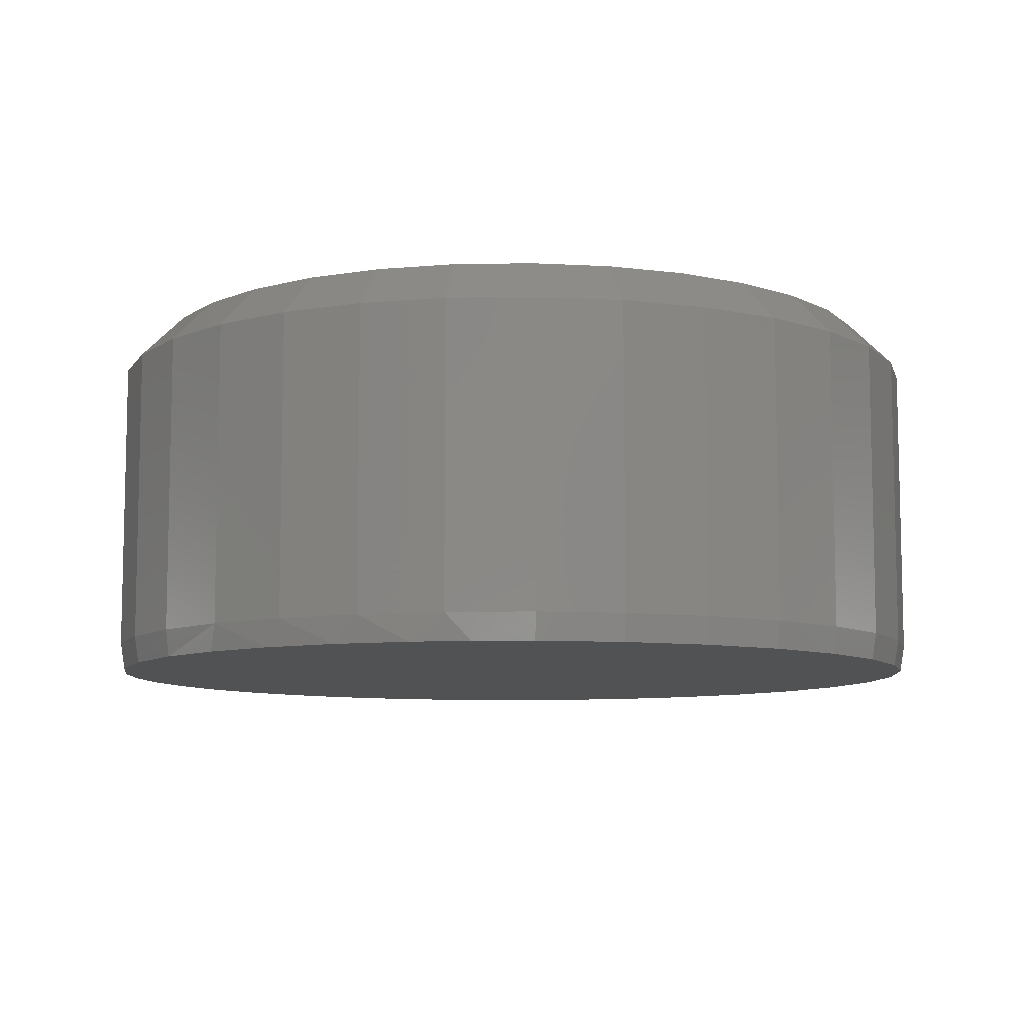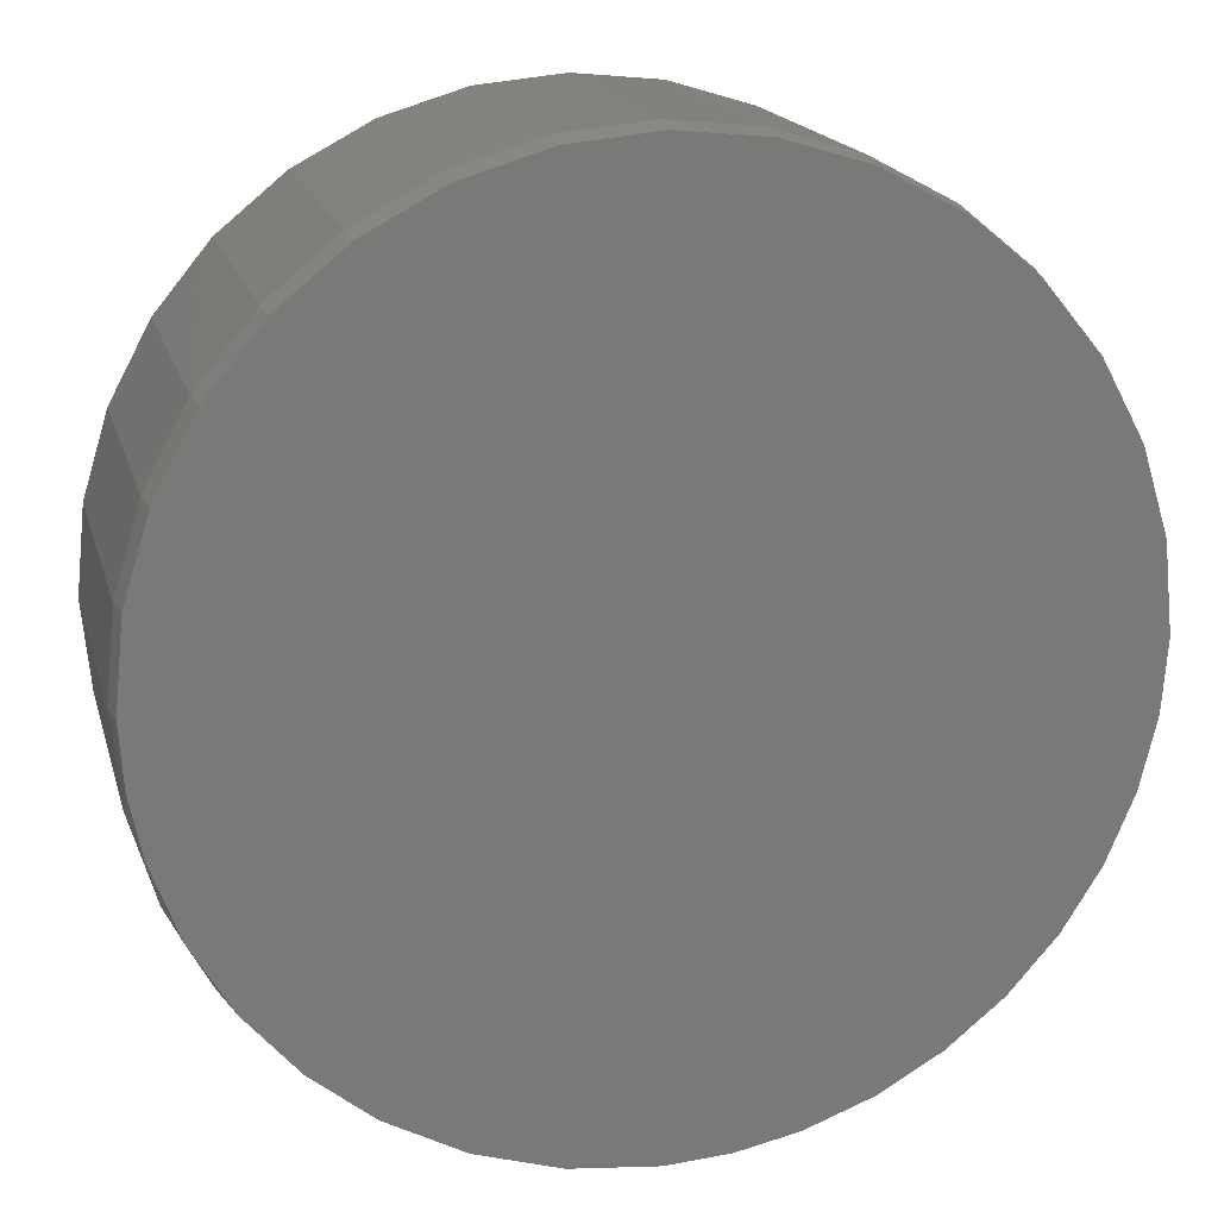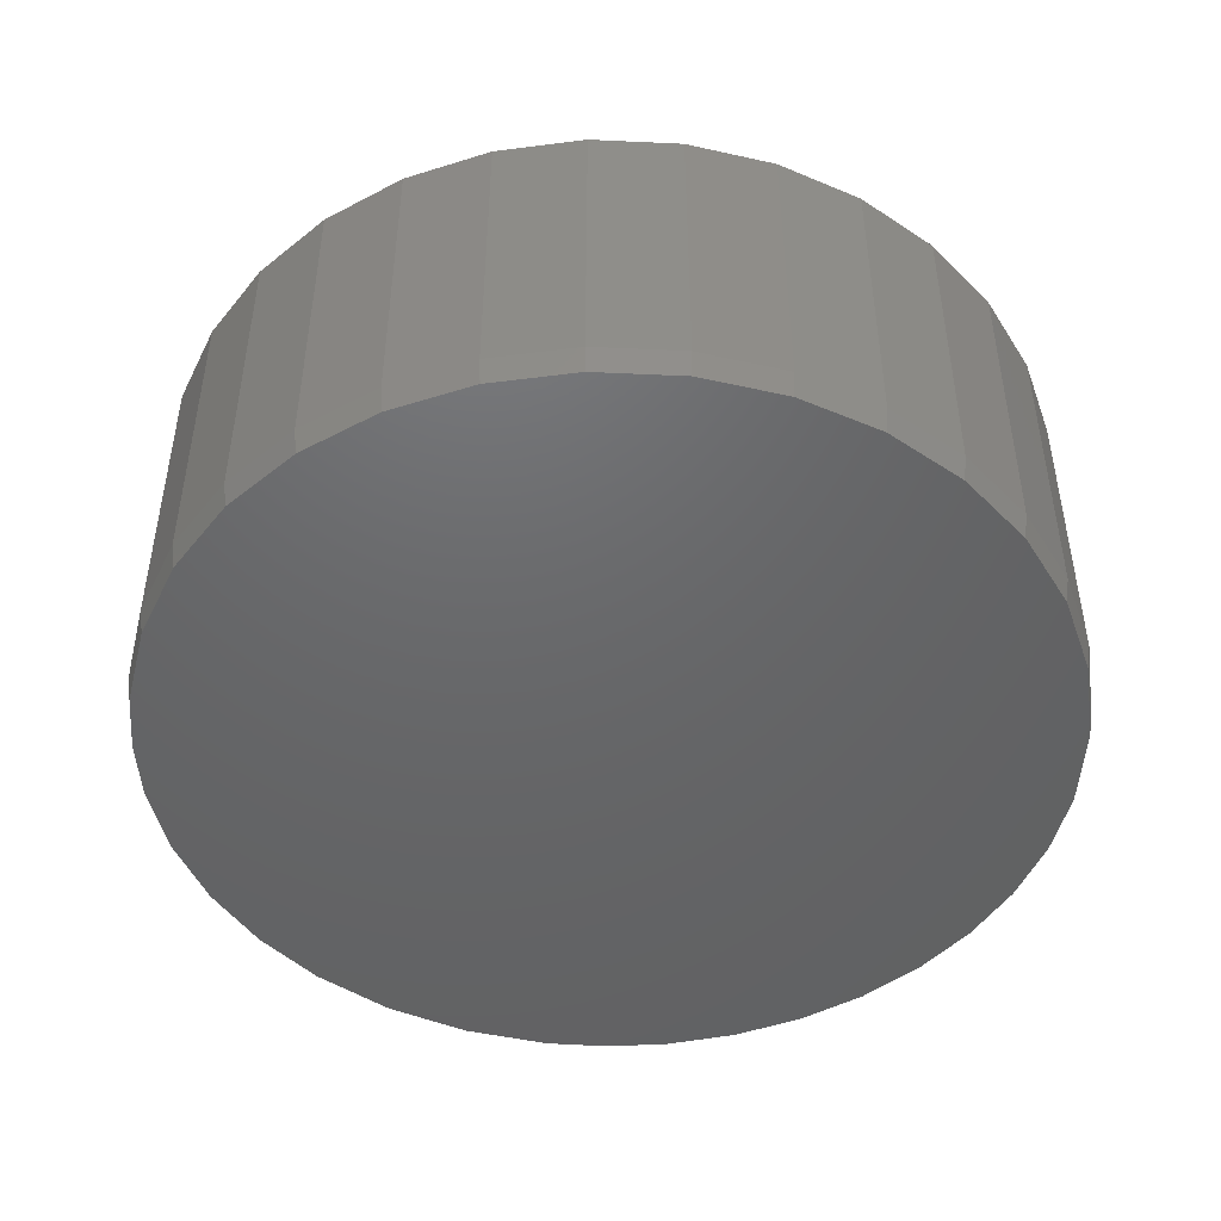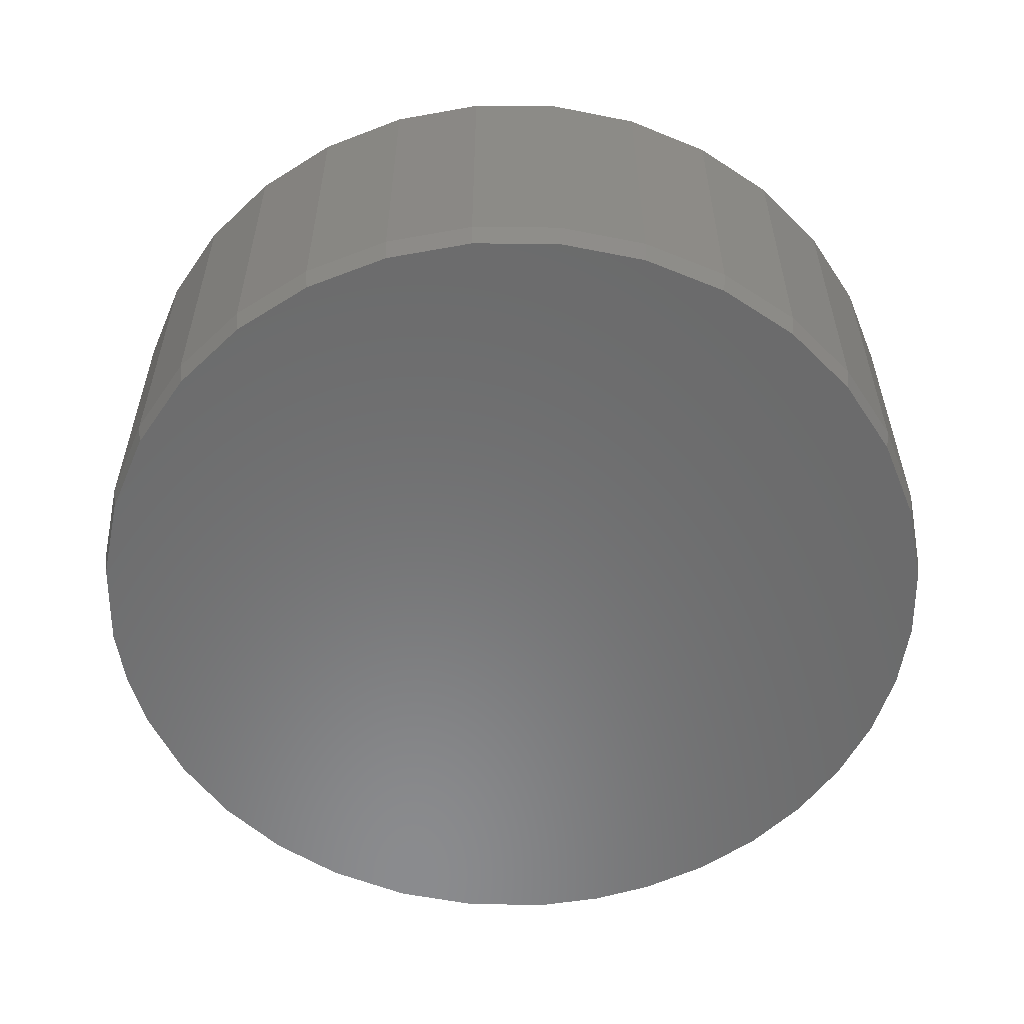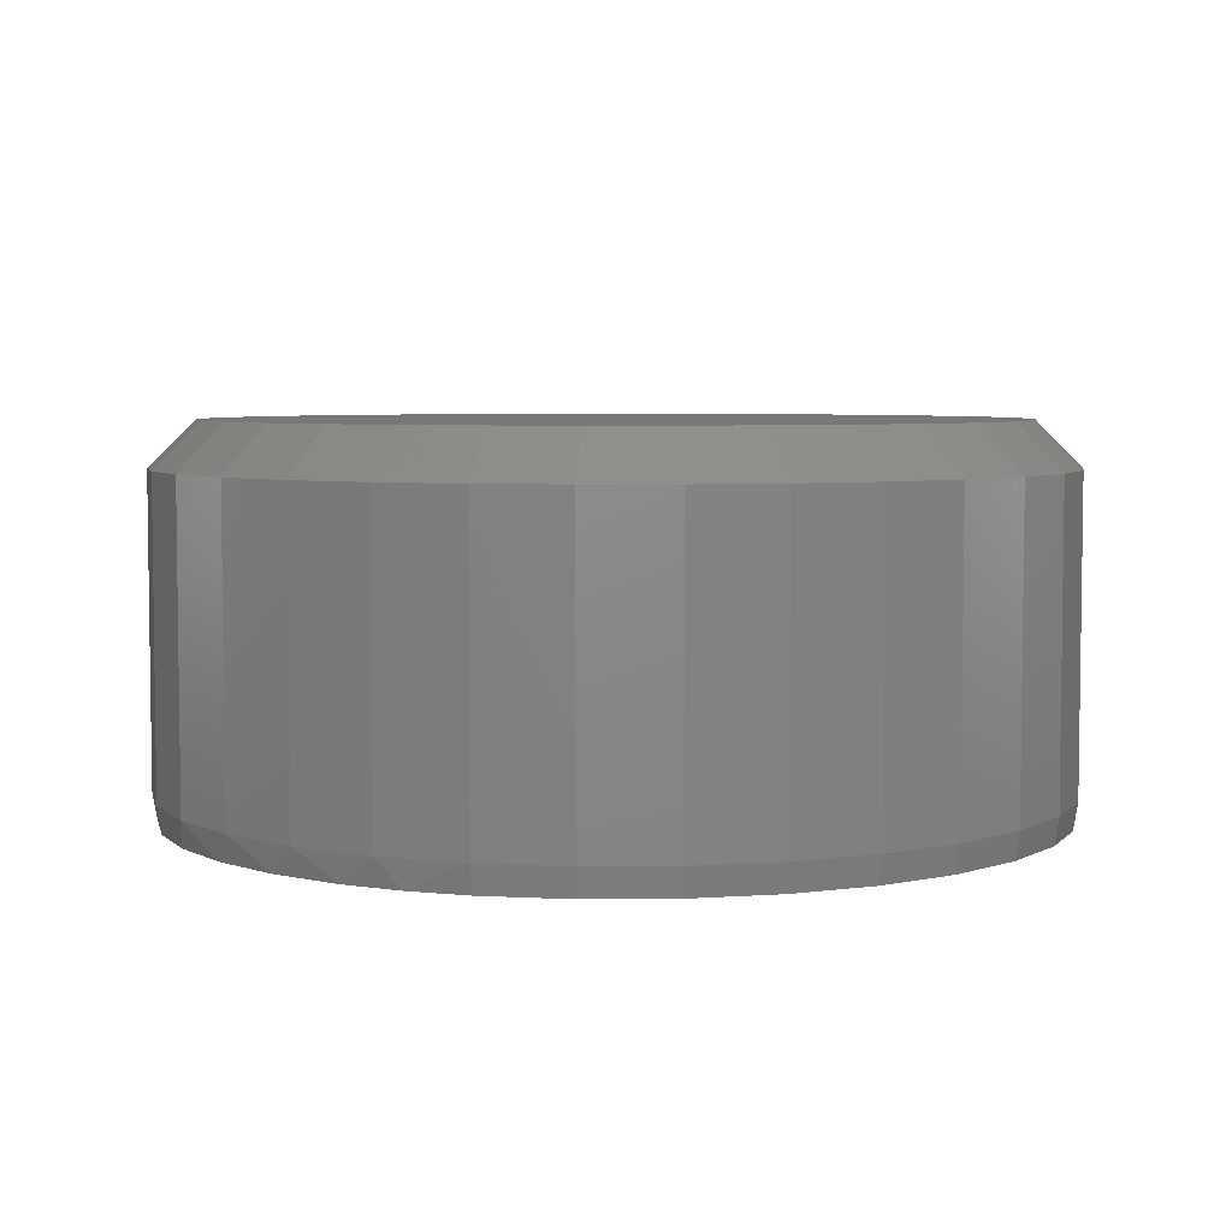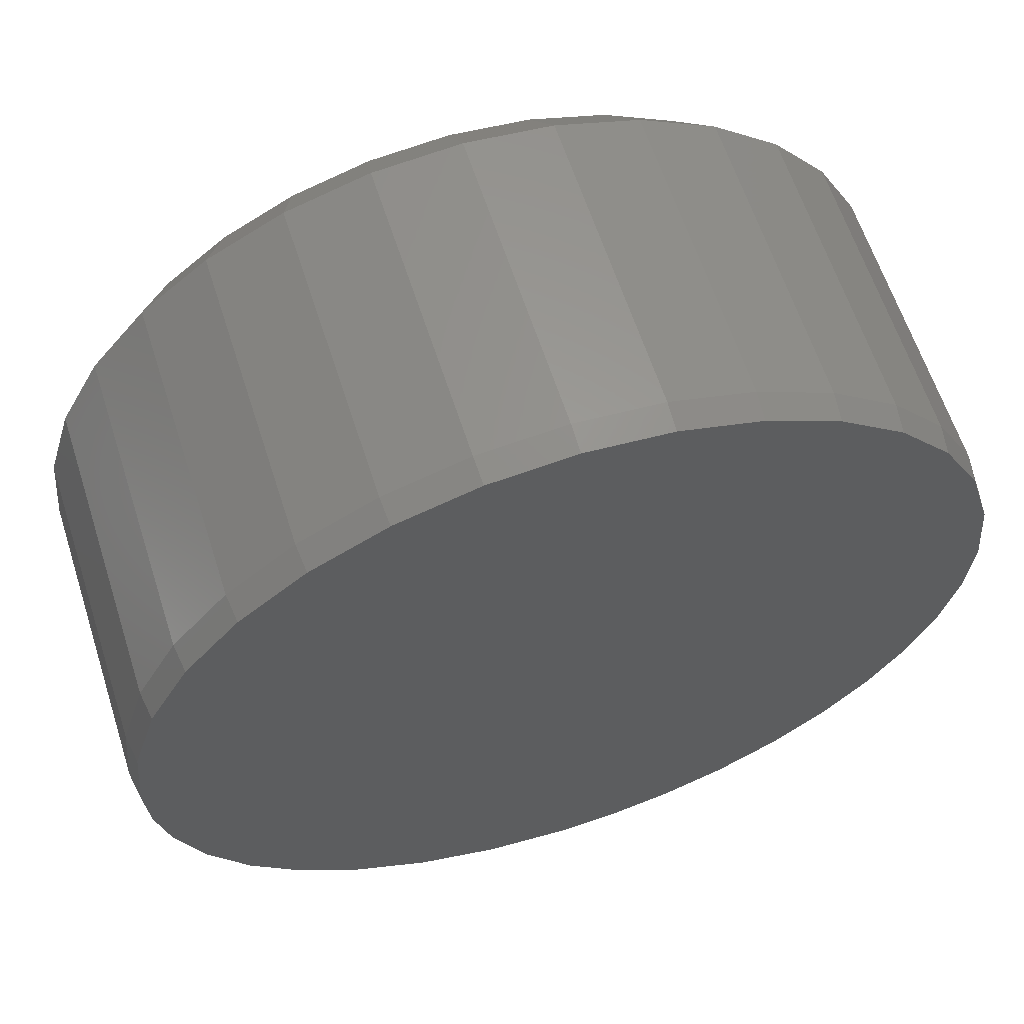
<metadata>
{"format":"stl","ext":"stl","renderer":"f3d","projection":"perspective","resolution":1024,"background":"white","views":[{"elev":-8.6,"azim":87.1,"up":"+Z"},{"elev":17.2,"azim":166.0,"up":"+Y"},{"elev":-47.1,"azim":171.4,"up":"+Z"},{"elev":-56.9,"azim":-174.9,"up":"+Z"},{"elev":5.1,"azim":105.4,"up":"+Z"},{"elev":61.7,"azim":162.2,"up":"+Y"}]}
</metadata>
<code>
# stl→obj: 131 verts, 258 faces
v 0.7658 -1.856e-16 0.04688
v 0.7658 -8.588e-16 0.5703
v 0.7512 -0.1479 0.04688
v 0.7512 -0.1479 0.5703
v 0.7081 -0.29 0.04688
v 0.7081 -0.29 0.5703
v 0.6381 -0.4211 0.04688
v 0.6381 -0.4211 0.5703
v 0.5438 -0.5359 0.04688
v 0.5438 -0.5359 0.5703
v 0.429 -0.6302 0.04688
v 0.429 -0.6302 0.5703
v 0.2979 -0.7002 0.04688
v 0.2979 -0.7002 0.5703
v 0.1558 -0.7433 0.04688
v 0.1558 -0.7433 0.5703
v 0.007895 -0.7579 0.04688
v 0.007895 -0.7579 0.5703
v -0.14 -0.7433 0.04688
v -0.14 -0.7433 0.5703
v -0.2821 -0.7002 0.04688
v -0.2821 -0.7002 0.5703
v -0.4132 -0.6302 0.04688
v -0.4132 -0.6302 0.5703
v -0.528 -0.5359 0.04688
v -0.528 -0.5359 0.5703
v -0.6223 -0.4211 0.04688
v -0.6223 -0.4211 0.5703
v -0.6923 -0.29 0.04688
v -0.6923 -0.29 0.5703
v -0.7354 -0.1479 0.04688
v -0.7354 -0.1479 0.5703
v -0.75 9.281e-17 0.04688
v -0.75 9.281e-17 0.5703
v -0.7354 0.1479 0.04688
v -0.7354 0.1479 0.5703
v -0.6923 0.29 0.04688
v -0.6923 0.29 0.5703
v -0.6223 0.4211 0.04688
v -0.6223 0.4211 0.5703
v -0.528 0.5359 0.04688
v -0.528 0.5359 0.5703
v -0.4132 0.6302 0.04688
v -0.4132 0.6302 0.5703
v -0.2821 0.7002 0.04688
v -0.2821 0.7002 0.5703
v -0.14 0.7433 0.04688
v -0.14 0.7433 0.5703
v 0.007895 0.7579 0.04688
v 0.007895 0.7579 0.5703
v 0.1558 0.7433 0.04688
v 0.1558 0.7433 0.5703
v 0.2979 0.7002 0.04688
v 0.2979 0.7002 0.5703
v 0.429 0.6302 0.04688
v 0.429 0.6302 0.5703
v 0.5438 0.5359 0.04688
v 0.5438 0.5359 0.5703
v 0.6381 0.4211 0.04688
v 0.6381 0.4211 0.5703
v 0.7081 0.29 0.04688
v 0.7081 0.29 0.5703
v 0.7512 0.1479 0.04688
v 0.7512 0.1479 0.5703
v -0.1247 0.6667 0.6484
v 0.1405 0.6667 0.6484
v 0.007895 0.6798 0.6484
v 0.268 0.628 0.6484
v -0.2522 0.628 0.6484
v 0.3856 0.5652 0.6484
v -0.3698 0.5652 0.6484
v 0.4886 0.4807 0.6484
v -0.4728 0.4807 0.6484
v 0.5731 0.3777 0.6484
v -0.5573 0.3777 0.6484
v 0.6359 0.2601 0.6484
v -0.6201 0.2601 0.6484
v 0.6746 0.1326 0.6484
v -0.6588 0.1326 0.6484
v 0.6877 -2.201e-16 0.6484
v -0.6719 -2.722e-16 0.6484
v 0.6746 -0.1326 0.6484
v -0.6588 -0.1326 0.6484
v 0.6359 -0.2601 0.6484
v -0.6201 -0.2601 0.6484
v 0.5731 -0.3777 0.6484
v -0.5573 -0.3777 0.6484
v 0.4886 -0.4807 0.6484
v -0.4728 -0.4807 0.6484
v 0.3856 -0.5652 0.6484
v -0.3698 -0.5652 0.6484
v 0.268 -0.628 0.6484
v -0.2522 -0.628 0.6484
v 0.1405 -0.6667 0.6484
v -0.1247 -0.6667 0.6484
v 0.007895 -0.6798 0.6484
v 0.007895 0.7501 0
v 0.1542 0.7357 0
v -0.1384 0.7357 0
v 0.007895 -0.7501 0
v -0.09856 -0.7425 0
v 0.1532 -0.7359 0
v -0.2029 -0.7199 0
v -0.3159 -0.6766 0
v 0.293 -0.6938 0
v -0.4206 -0.6157 0
v 0.4219 -0.6254 0
v -0.5141 -0.5387 0
v 0.5256 -0.5428 0
v -0.5939 -0.4477 0
v 0.6131 -0.4431 0
v -0.6575 -0.3462 0
v 0.6817 -0.3296 0
v -0.7042 -0.2358 0
v 0.7292 -0.2058 0
v -0.7326 -0.1194 0
v 0.7507 -0.1039 0
v -0.7422 2.574e-08 0
v 0.758 -1.527e-16 0
v -0.7278 0.1463 0
v 0.7436 0.1463 0
v -0.6851 0.287 0
v 0.7009 0.287 0
v -0.6158 0.4167 0
v 0.6316 0.4167 0
v -0.5225 0.5304 0
v 0.5383 0.5304 0
v -0.4088 0.6237 0
v 0.4246 0.6237 0
v -0.2791 0.693 0
v 0.2949 0.693 0
f 1 2 3
f 3 2 4
f 3 4 5
f 5 4 6
f 5 6 7
f 7 6 8
f 7 8 9
f 9 8 10
f 9 10 11
f 11 10 12
f 11 12 13
f 13 12 14
f 13 14 15
f 15 14 16
f 15 16 17
f 17 16 18
f 17 18 19
f 19 18 20
f 19 20 21
f 21 20 22
f 21 22 23
f 23 22 24
f 23 24 25
f 25 24 26
f 25 26 27
f 27 26 28
f 27 28 29
f 29 28 30
f 29 30 31
f 31 30 32
f 31 32 33
f 33 32 34
f 33 34 35
f 35 34 36
f 35 36 37
f 37 36 38
f 37 38 39
f 39 38 40
f 39 40 41
f 41 40 42
f 41 42 43
f 43 42 44
f 43 44 45
f 45 44 46
f 45 46 47
f 47 46 48
f 47 48 49
f 49 48 50
f 49 50 51
f 51 50 52
f 51 52 53
f 53 52 54
f 53 54 55
f 55 54 56
f 55 56 57
f 57 56 58
f 57 58 59
f 59 58 60
f 59 60 61
f 61 60 62
f 61 62 63
f 63 62 64
f 63 64 1
f 1 64 2
f 65 66 67
f 66 65 68
f 68 65 69
f 68 69 70
f 70 69 71
f 70 71 72
f 72 71 73
f 72 73 74
f 74 73 75
f 74 75 76
f 76 75 77
f 76 77 78
f 78 77 79
f 78 79 80
f 80 79 81
f 80 81 82
f 82 81 83
f 82 83 84
f 84 83 85
f 84 85 86
f 86 85 87
f 86 87 88
f 88 87 89
f 88 89 90
f 90 89 91
f 90 91 92
f 92 91 93
f 92 93 94
f 94 93 95
f 94 95 96
f 67 66 50
f 50 48 67
f 40 73 42
f 42 73 71
f 42 71 44
f 73 40 75
f 75 40 38
f 75 38 77
f 77 38 36
f 77 36 79
f 79 36 34
f 79 34 81
f 74 58 72
f 72 58 56
f 72 56 70
f 58 74 60
f 60 74 76
f 60 76 62
f 62 76 78
f 62 78 64
f 64 78 80
f 64 80 2
f 50 66 52
f 52 66 68
f 52 68 54
f 54 68 70
f 54 70 56
f 67 48 65
f 65 48 46
f 65 46 69
f 69 46 44
f 69 44 71
f 96 95 18
f 18 16 96
f 8 88 10
f 10 88 90
f 10 90 12
f 88 8 86
f 86 8 6
f 86 6 84
f 84 6 4
f 84 4 82
f 82 4 2
f 82 2 80
f 87 26 89
f 89 26 24
f 89 24 91
f 26 87 28
f 28 87 85
f 28 85 30
f 30 85 83
f 30 83 32
f 32 83 81
f 32 81 34
f 18 95 20
f 20 95 93
f 20 93 22
f 22 93 91
f 22 91 24
f 96 16 94
f 94 16 14
f 94 14 92
f 92 14 12
f 92 12 90
f 97 98 99
f 100 101 102
f 101 103 102
f 102 103 104
f 102 104 105
f 105 104 106
f 105 106 107
f 107 106 108
f 107 108 109
f 109 108 110
f 109 110 111
f 111 110 112
f 111 112 113
f 113 112 114
f 113 114 115
f 115 114 116
f 115 116 117
f 117 116 118
f 117 118 119
f 119 118 120
f 119 120 121
f 121 120 122
f 121 122 123
f 123 122 124
f 123 124 125
f 125 124 126
f 125 126 127
f 127 126 128
f 127 128 129
f 129 128 130
f 129 130 131
f 131 130 99
f 131 99 98
f 1 119 63
f 63 119 121
f 63 121 61
f 61 121 123
f 61 123 59
f 59 123 125
f 59 125 57
f 57 125 127
f 57 127 55
f 55 127 129
f 55 129 53
f 53 129 131
f 53 131 51
f 51 131 98
f 51 98 49
f 49 98 97
f 49 97 47
f 47 97 99
f 47 99 45
f 45 99 130
f 45 130 43
f 43 130 128
f 43 128 41
f 41 128 126
f 41 126 39
f 39 126 124
f 39 124 37
f 37 124 122
f 37 122 35
f 35 122 120
f 35 120 33
f 33 120 118
f 1 117 119
f 1 3 117
f 114 29 31
f 112 27 29
f 112 29 114
f 110 25 27
f 110 27 112
f 108 23 25
f 108 25 110
f 104 21 23
f 104 23 106
f 103 19 21
f 103 21 104
f 101 17 19
f 101 19 103
f 111 7 9
f 111 9 109
f 113 5 7
f 113 7 111
f 115 3 5
f 115 5 113
f 117 3 115
f 23 108 106
f 109 9 107
f 107 9 11
f 107 11 105
f 105 11 13
f 105 13 102
f 102 13 15
f 102 15 100
f 100 15 17
f 100 17 101
f 33 118 31
f 31 118 116
f 31 116 114

</code>
